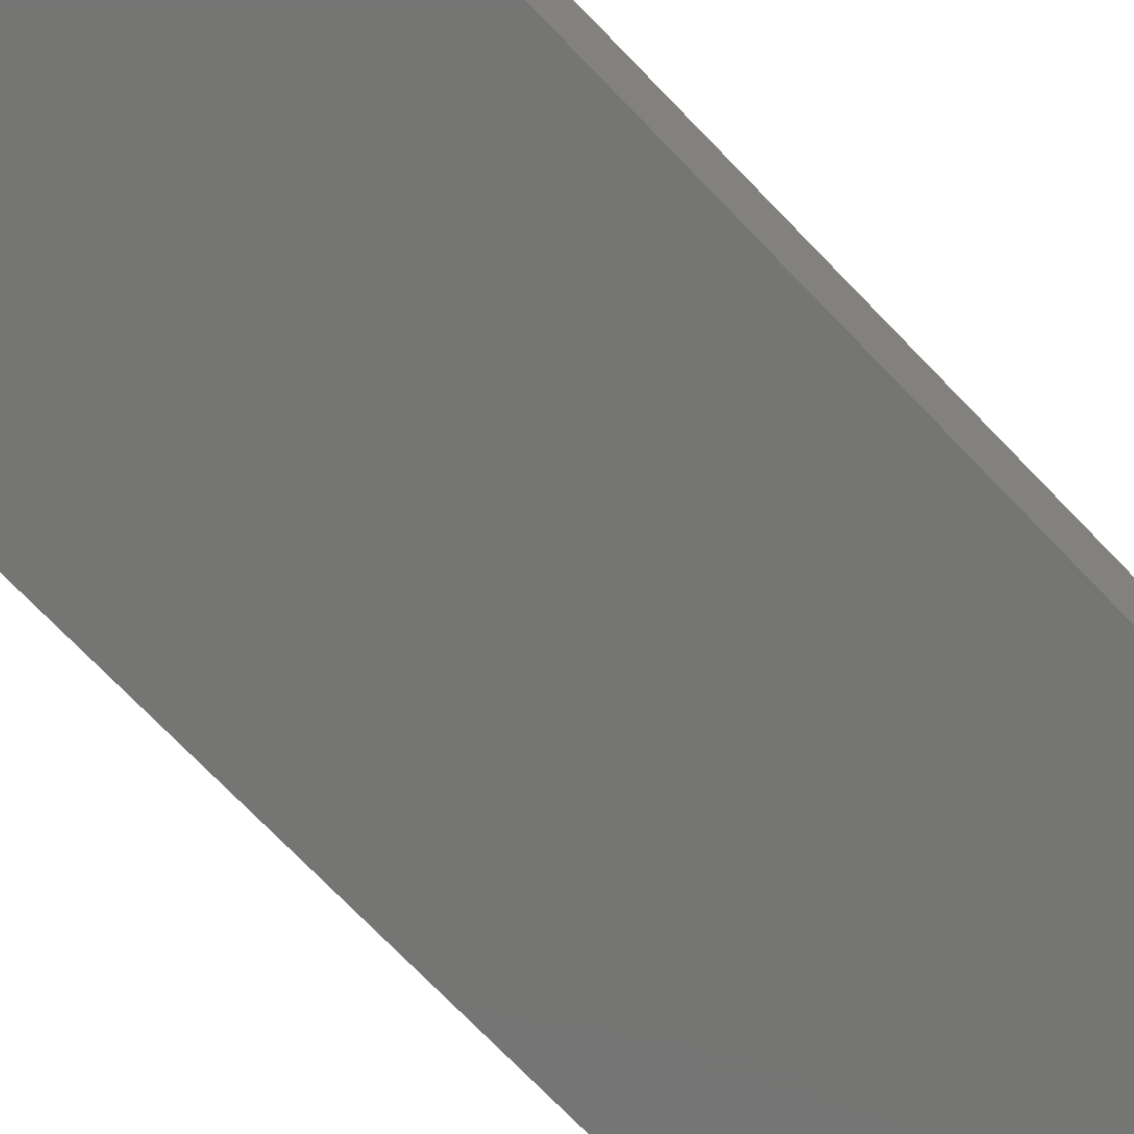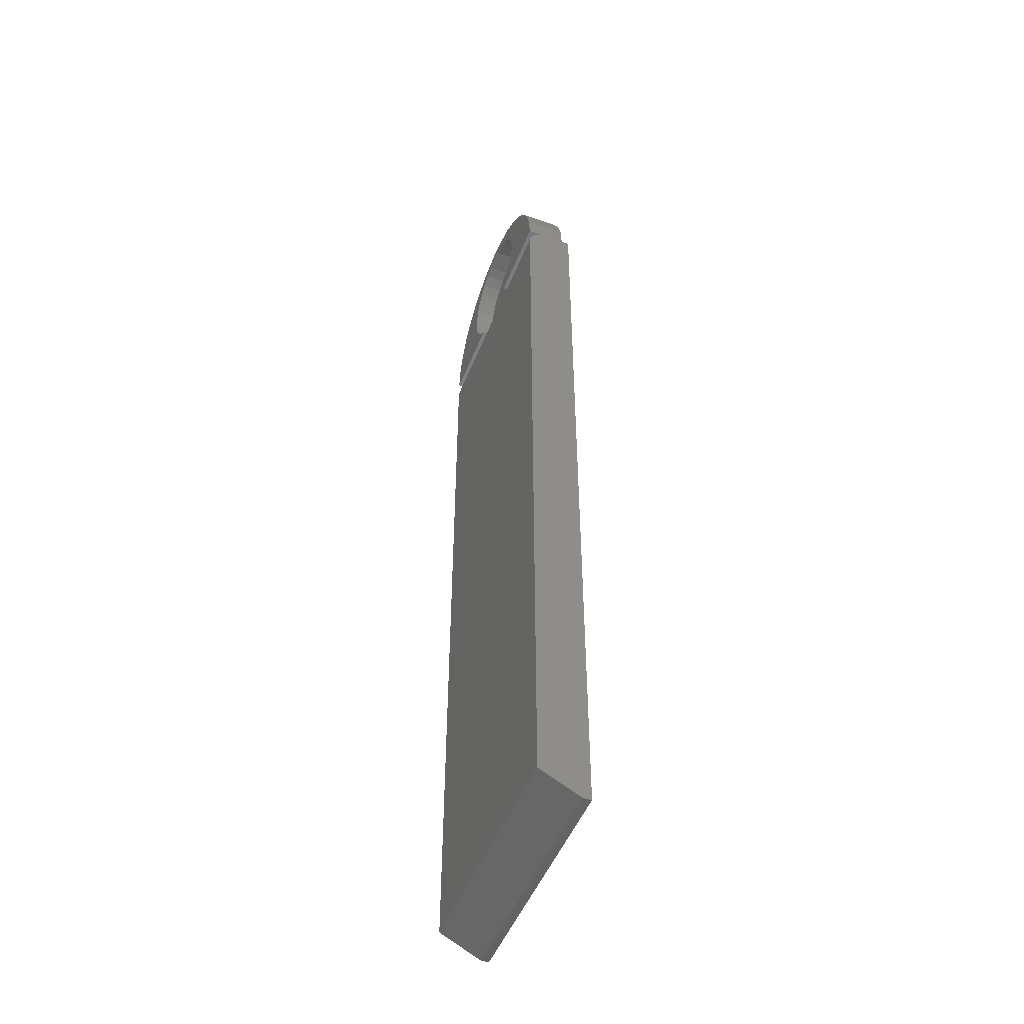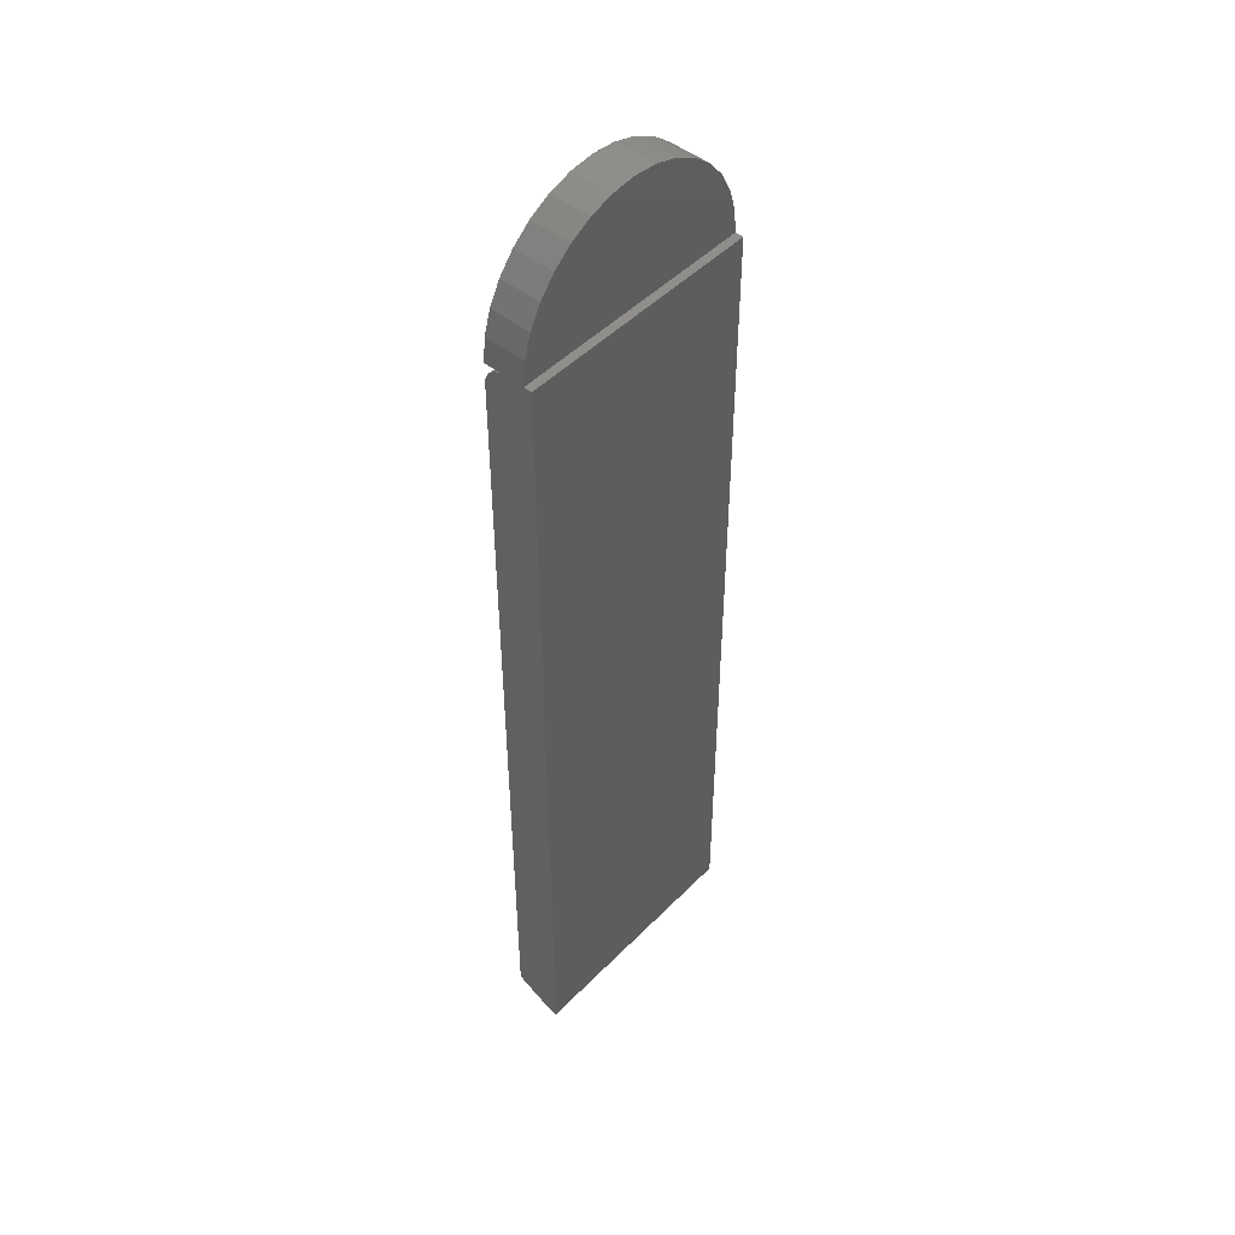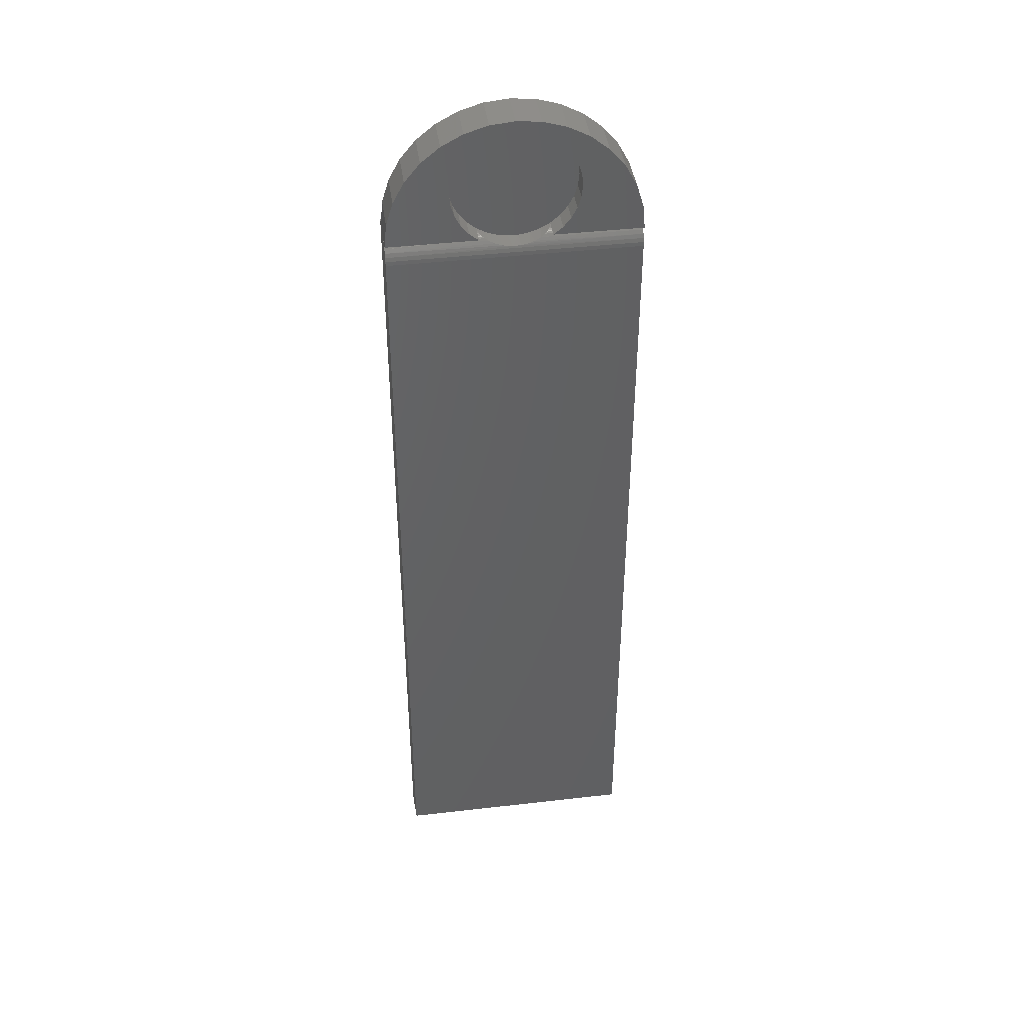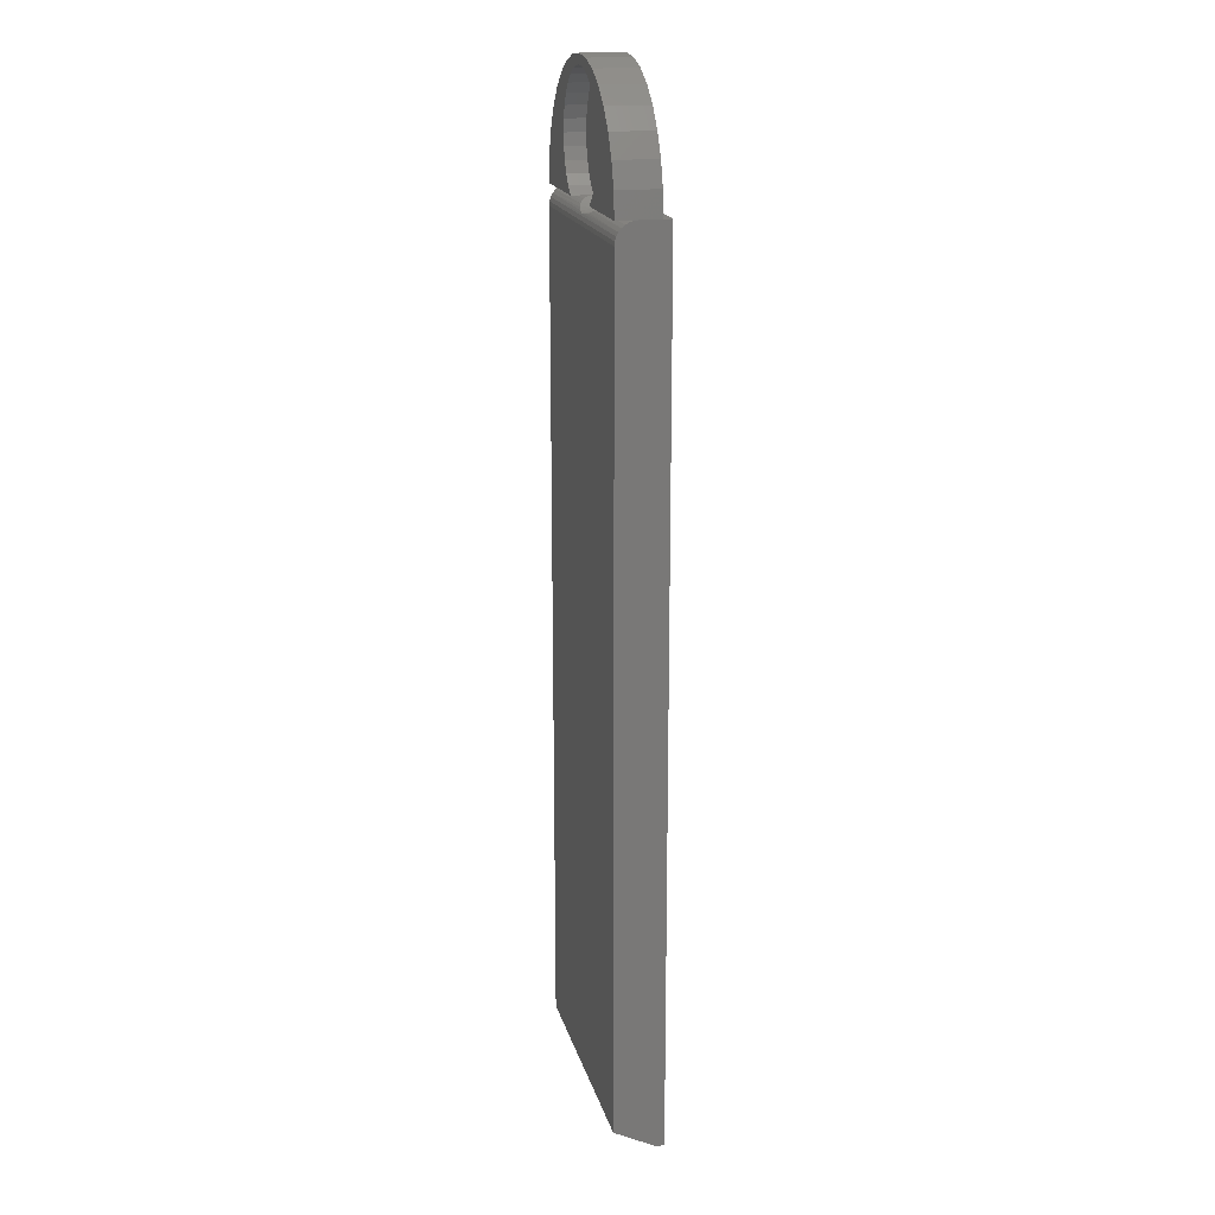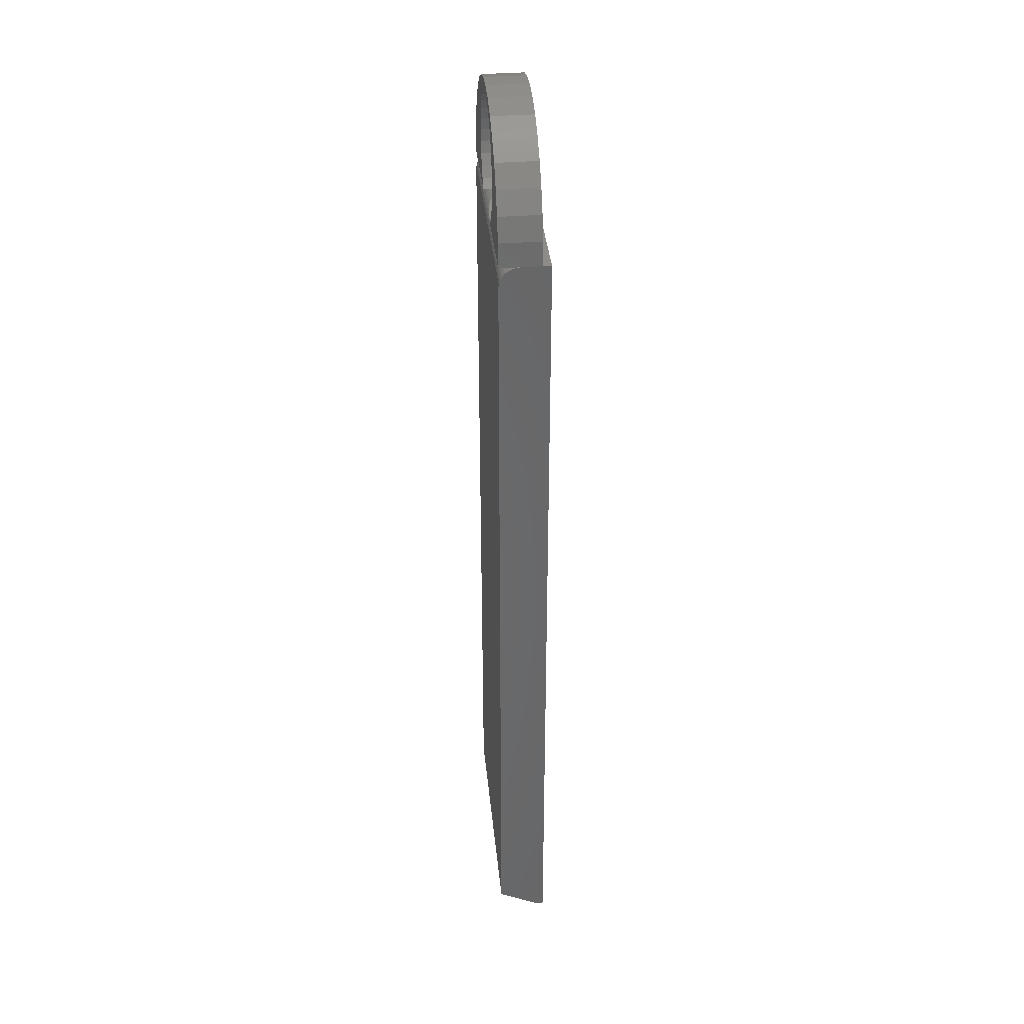
<metadata>
{"format":"stl","ext":"stl","renderer":"f3d","projection":"perspective","resolution":1024,"background":"white","views":[{"elev":-67.1,"azim":-137.1,"up":"+Y"},{"elev":-49.1,"azim":68.9,"up":"+Z"},{"elev":48.0,"azim":131.7,"up":"+Z"},{"elev":42.2,"azim":-7.9,"up":"+Z"},{"elev":18.4,"azim":76.2,"up":"+Z"},{"elev":36.8,"azim":84.4,"up":"+Z"}]}
</metadata>
<code>
# stl→obj: 141 verts, 278 faces
v 0.0004934 5.259e-18 0.7427
v -0.008748 4.581e-18 0.7418
v -0.01763 3.727e-18 0.7391
v 0.009735 5.735e-18 0.7418
v 0.01862 5.991e-18 0.7391
v -0.02582 2.729e-18 0.7347
v 0.02681 6.016e-18 0.7347
v -0.033 1.627e-18 0.7288
v 0.03399 5.81e-18 0.7288
v -0.03889 4.621e-19 0.7216
v 0.03988 5.381e-18 0.7216
v -0.04327 -7.205e-19 0.7134
v 0.04426 4.745e-18 0.7134
v -0.04596 -1.875e-18 0.7046
v 0.04695 3.927e-18 0.7046
v 0.04697 1.889e-18 0.6862
v -0.04336 -4.727e-18 0.6774
v 0.04434 7.496e-19 0.6774
v -0.03908 -5.361e-18 0.6693
v 0.04007 -4.182e-19 0.6693
v -0.03333 -5.794e-18 0.6621
v 0.03431 -1.57e-18 0.6621
v 0.02729 -2.664e-18 0.6562
v -0.01923 -6.013e-18 0.6522
v 0.02022 -3.55e-18 0.6522
v -0.01158 -5.839e-18 0.6495
v 0.01256 -4.332e-18 0.6495
v -0.00357 -5.493e-18 0.6481
v 0.004557 -4.986e-18 0.6481
v -0.0263 -6.01e-18 0.6562
v 0.04786 2.958e-18 0.6953
v -0.04688 -2.958e-18 0.6953
v -0.04599 -3.916e-18 0.6862
v -0.008748 -0.01562 0.7418
v -0.01763 -0.01562 0.7391
v -0.02582 -0.01562 0.7347
v -0.033 -0.01562 0.7288
v -0.03889 -0.01562 0.7216
v -0.04327 -0.01562 0.7134
v -0.04596 -0.01562 0.7046
v -0.04688 -0.01562 0.6953
v 0.0004934 -0.01562 0.7427
v 0.009735 -0.01562 0.7418
v 0.01862 -0.01562 0.7391
v 0.02681 -0.01562 0.7347
v 0.03399 -0.01562 0.7288
v 0.03988 -0.01562 0.7216
v 0.04426 -0.01562 0.7134
v 0.04695 -0.01562 0.7046
v 0.04786 -0.01562 0.6953
v 0.04697 -0.01562 0.6862
v 0.04434 -0.01562 0.6774
v 0.04007 -0.01562 0.6693
v 0.03431 -0.01562 0.6621
v 0.02729 -0.01562 0.6562
v -0.03333 -0.01562 0.6621
v -0.0263 -0.01562 0.6562
v -0.03908 -0.01562 0.6693
v -0.04336 -0.01562 0.6774
v -0.04599 -0.01562 0.6862
v 0.01454 -0.01244 0.6501
v 0.01922 -0.01092 0.6518
v 0.01117 -0.01309 0.6492
v 0.004173 -0.01373 0.6481
v -0.001725 -0.01378 0.648
v -0.00869 -0.01329 0.6488
v -0.01463 -0.01217 0.6504
v -0.01867 -0.01072 0.652
v 0.02235 -0.009153 0.6533
v 0.02387 -0.007884 0.6541
v 0.02492 -0.006726 0.6547
v 0.02582 -0.005418 0.6553
v 0.02643 -0.004186 0.6557
v 0.0269 -0.002863 0.656
v 0.02719 -0.001451 0.6562
v -0.02602 -0.002449 0.6561
v -0.02516 -0.004813 0.6555
v -0.02371 -0.007004 0.6546
v -0.0227 -0.008057 0.654
v -0.02159 -0.008984 0.6534
v 0.09375 8.674e-19 0.6562
v 0.09375 -0.003048 0.6559
v 0.09375 -0.01299 0.6493
v 0.09375 -0.01105 0.6517
v 0.09375 -0.008681 0.6536
v 0.09375 -0.005979 0.6551
v -0.09375 -0.01444 0.6466
v -0.09375 -0.01299 0.6493
v -0.09375 -0.01105 0.6517
v -0.09375 -0.008681 0.6536
v -0.09375 -0.005979 0.6551
v 0.09375 -0.01444 0.6466
v -0.09375 -0.01562 0.6406
v 0.09375 -0.01562 0.6406
v -0.09375 -0.01532 0.6437
v 0.09375 -0.01532 0.6437
v -0.09375 1.275e-33 0.6562
v -0.09375 -0.003048 0.6559
v 0.09375 -0.01562 0.6562
v -0.09375 -0.01562 0.6562
v -0.03588 -0.01562 0.7429
v -0.05208 -0.01562 0.7342
v -0.06629 -0.01562 0.7225
v -0.07795 -0.01562 0.7083
v -0.08661 -0.01562 0.6921
v -0.09195 -0.01562 0.6745
v 0.05208 -0.01562 0.7342
v 0.06629 -0.01562 0.7225
v 0.07795 -0.01562 0.7083
v 0.08661 -0.01562 0.6921
v 0.09195 -0.01562 0.6745
v 0.03588 -0.01562 0.7429
v 0.01829 -0.01562 0.7482
v 1.235e-17 -0.01562 0.75
v -0.01829 -0.01562 0.7482
v 0.09375 0.02187 0.6562
v -0.09375 0.02187 0.6562
v -0.09375 0.01562 0.6562
v 0 0.01562 0.6562
v 0.09375 0.01562 0.6562
v -0.09375 0.02187 0
v -0.09375 -0.01562 0.01562
v -0.09375 0.01562 0
v 0.09375 0.02187 0
v 0.09375 -0.01562 0.01562
v 0.09375 0.01562 0
v 1.061e-17 0.01562 0.75
v 0.01829 0.01562 0.7482
v -0.01829 0.01562 0.7482
v -0.03588 0.01562 0.7429
v 0.03588 0.01562 0.7429
v -0.05208 0.01562 0.7342
v 0.09195 0.01562 0.6745
v 0.05208 0.01562 0.7342
v 0.06629 0.01562 0.7225
v -0.06629 0.01562 0.7225
v 0.07795 0.01562 0.7083
v -0.07795 0.01562 0.7083
v 0.08661 0.01562 0.6921
v -0.08661 0.01562 0.6921
v -0.09195 0.01562 0.6745
f 1 2 3
f 4 1 3
f 4 3 5
f 5 3 6
f 5 6 7
f 7 6 8
f 7 8 9
f 9 8 10
f 9 10 11
f 11 10 12
f 11 12 13
f 13 12 14
f 13 14 15
f 16 17 18
f 18 17 19
f 18 19 20
f 20 19 21
f 20 21 22
f 23 24 25
f 25 24 26
f 25 26 27
f 27 26 28
f 27 28 29
f 30 24 23
f 30 23 22
f 30 22 21
f 15 14 31
f 31 14 32
f 31 32 16
f 16 32 33
f 16 33 17
f 1 34 2
f 2 34 35
f 2 35 3
f 3 35 36
f 3 36 6
f 6 36 37
f 6 37 8
f 8 37 38
f 8 38 10
f 10 38 39
f 10 39 12
f 12 39 40
f 12 40 14
f 14 40 41
f 14 41 32
f 34 1 42
f 42 1 4
f 42 4 43
f 43 4 5
f 43 5 44
f 44 5 7
f 44 7 45
f 45 7 9
f 45 9 46
f 46 9 11
f 46 11 47
f 47 11 13
f 47 13 48
f 48 13 15
f 48 15 49
f 49 15 31
f 49 31 50
f 18 51 16
f 16 51 50
f 16 50 31
f 51 18 52
f 52 18 20
f 52 20 53
f 53 20 22
f 53 22 54
f 54 22 23
f 54 23 55
f 19 56 21
f 21 56 57
f 21 57 30
f 56 19 58
f 58 19 17
f 58 17 59
f 59 17 33
f 59 33 60
f 60 33 32
f 60 32 41
f 61 62 27
f 27 63 61
f 63 27 29
f 64 63 29
f 65 64 29
f 28 65 29
f 66 65 28
f 26 66 28
f 67 66 26
f 68 67 26
f 25 27 62
f 25 62 69
f 25 69 70
f 25 70 71
f 25 71 72
f 25 72 73
f 25 73 74
f 25 74 75
f 25 75 23
f 24 30 76
f 24 76 77
f 24 77 78
f 24 78 79
f 24 79 80
f 24 80 68
f 24 68 26
f 81 75 82
f 81 23 75
f 64 83 63
f 83 61 63
f 61 83 84
f 61 84 62
f 62 84 85
f 62 85 69
f 70 69 85
f 85 71 70
f 71 85 86
f 86 72 71
f 73 72 86
f 86 82 73
f 73 82 74
f 75 74 82
f 87 65 66
f 87 66 88
f 88 66 67
f 88 67 68
f 88 68 89
f 89 68 80
f 89 80 79
f 89 79 90
f 90 79 78
f 90 78 91
f 91 78 77
f 91 77 76
f 92 83 64
f 92 64 65
f 92 65 87
f 93 94 95
f 95 94 96
f 95 96 87
f 87 96 92
f 30 97 76
f 76 97 98
f 76 98 91
f 55 23 99
f 99 23 81
f 100 97 57
f 57 97 30
f 35 34 101
f 101 102 35
f 35 102 36
f 37 36 102
f 102 103 37
f 37 103 38
f 39 38 103
f 103 104 39
f 39 104 40
f 105 106 60
f 106 59 60
f 58 59 106
f 107 45 46
f 107 46 47
f 107 47 108
f 108 47 48
f 108 48 109
f 48 49 109
f 110 51 111
f 111 51 52
f 111 52 53
f 50 51 110
f 50 110 109
f 50 109 49
f 41 40 104
f 41 104 105
f 41 105 60
f 100 57 56
f 100 56 58
f 100 58 106
f 99 111 53
f 99 53 54
f 99 54 55
f 112 43 44
f 112 44 45
f 112 45 107
f 113 114 115
f 113 115 101
f 113 101 34
f 113 34 42
f 113 42 43
f 113 43 112
f 116 117 118
f 116 118 119
f 116 119 120
f 121 122 93
f 121 123 122
f 88 89 90
f 88 90 91
f 88 91 98
f 88 98 97
f 88 97 118
f 88 118 87
f 117 121 93
f 117 93 95
f 117 95 87
f 117 87 118
f 83 86 85
f 83 85 84
f 124 125 126
f 116 86 83
f 116 83 92
f 116 92 96
f 116 96 94
f 116 94 125
f 116 125 124
f 86 116 120
f 86 120 81
f 86 81 82
f 127 128 129
f 130 129 128
f 131 130 128
f 132 130 131
f 119 133 120
f 131 134 132
f 132 134 135
f 132 135 136
f 136 135 137
f 136 137 138
f 138 137 139
f 138 139 140
f 140 139 133
f 140 133 141
f 141 133 119
f 141 119 118
f 81 133 99
f 81 120 133
f 100 106 97
f 118 97 141
f 141 97 106
f 141 106 140
f 140 106 105
f 140 105 138
f 138 105 104
f 138 104 136
f 136 104 103
f 136 103 132
f 132 103 102
f 132 102 130
f 130 102 101
f 130 101 129
f 129 101 115
f 129 115 127
f 127 115 114
f 127 114 128
f 128 114 113
f 128 113 131
f 131 113 112
f 131 112 134
f 134 112 107
f 134 107 135
f 135 107 108
f 135 108 137
f 137 108 109
f 137 109 139
f 139 109 110
f 139 110 133
f 133 110 111
f 133 111 99
f 122 125 93
f 93 125 94
f 123 121 126
f 126 121 124
f 122 123 125
f 125 123 126
f 124 121 116
f 116 121 117

</code>
